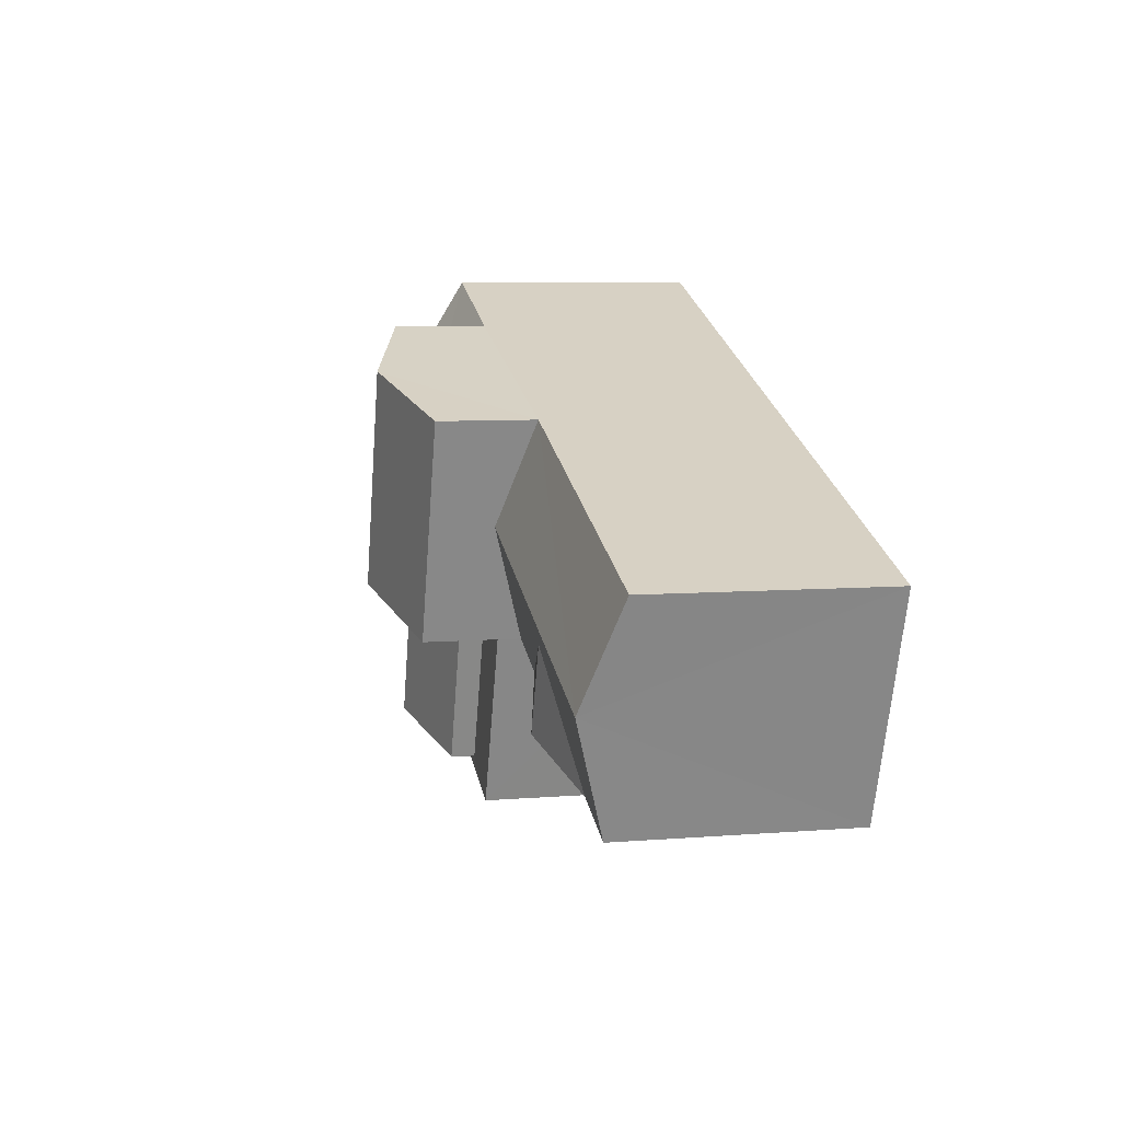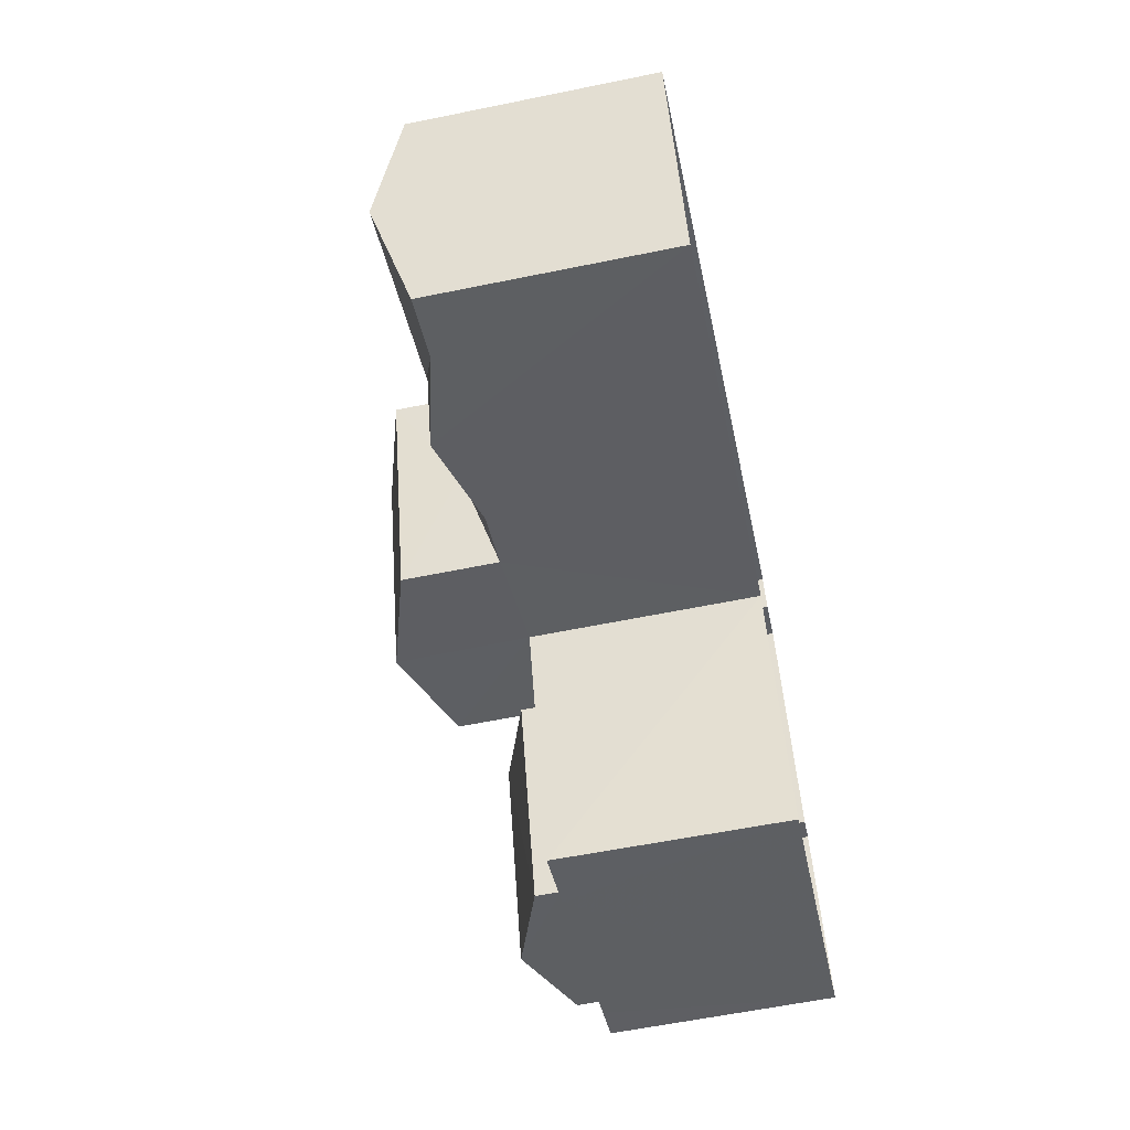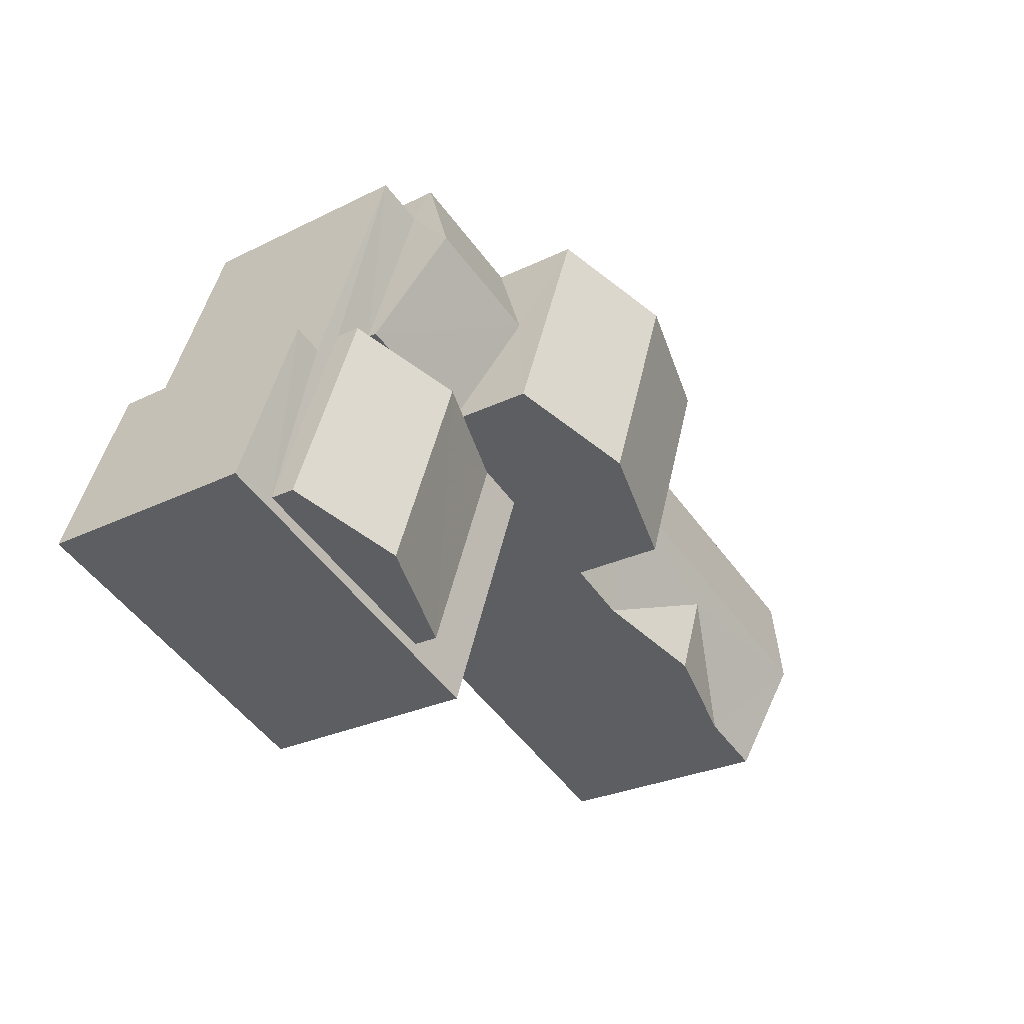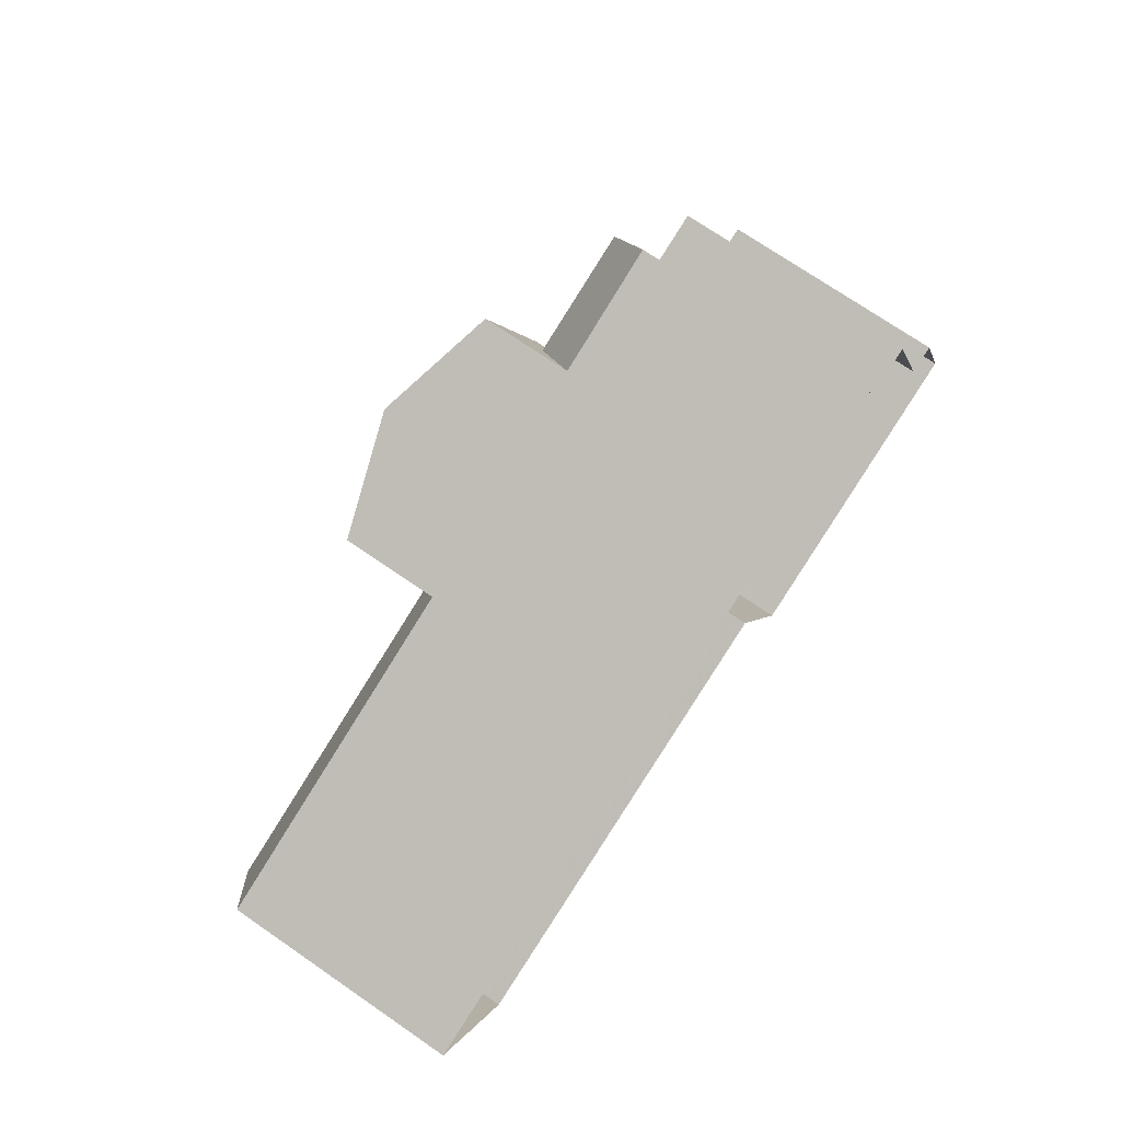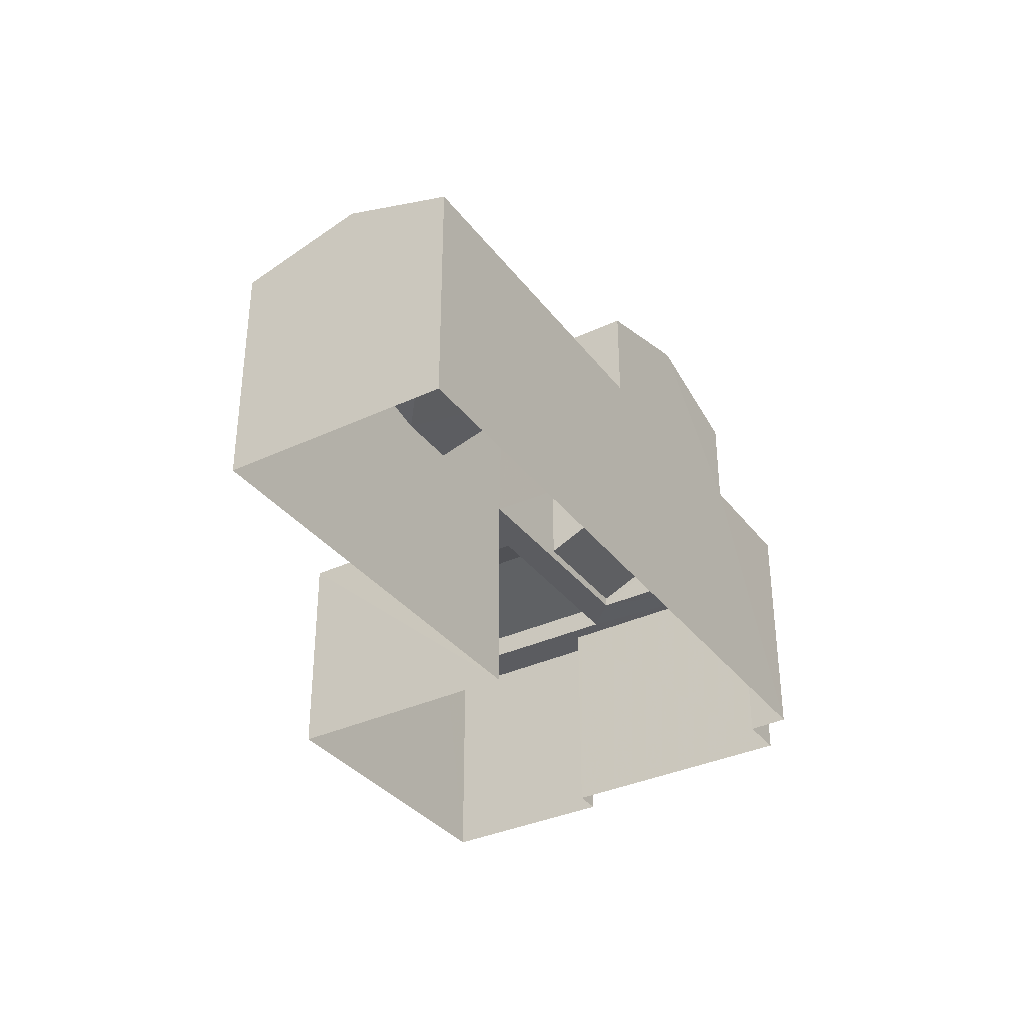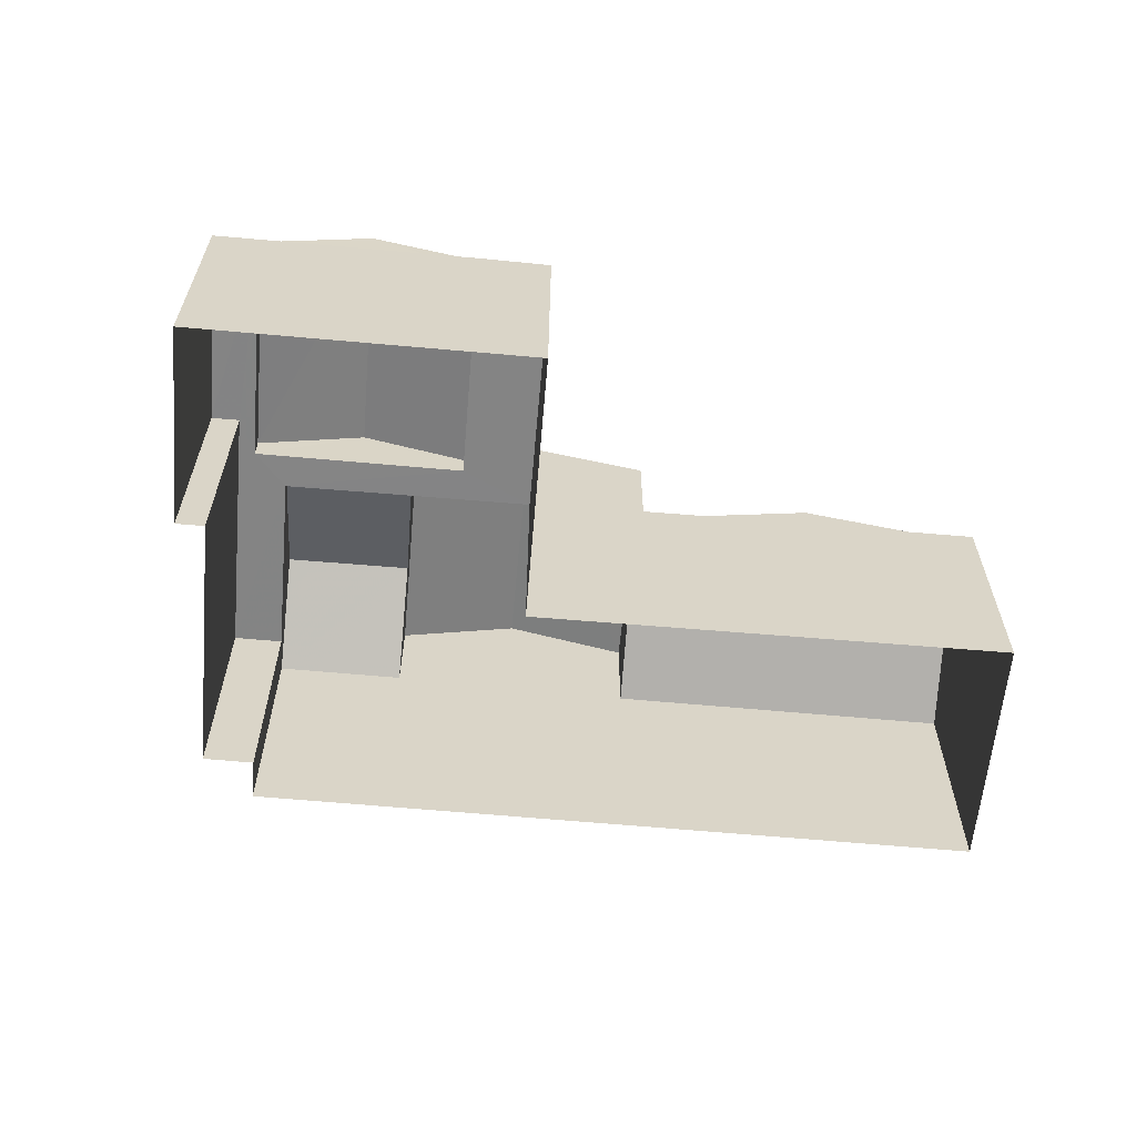
<metadata>
{"format":"obj","ext":"obj","renderer":"f3d","projection":"perspective","resolution":1024,"background":"white","views":[{"elev":7.0,"azim":76.9,"up":"+Y"},{"elev":-60.7,"azim":101.8,"up":"+Y"},{"elev":-26.8,"azim":-52.3,"up":"+Y"},{"elev":73.3,"azim":124.5,"up":"+Y"},{"elev":-35.0,"azim":101.8,"up":"+Z"},{"elev":-61.3,"azim":-25.4,"up":"+Z"}]}
</metadata>
<code>
v -3.162e+05 4.003e+04 3.352
v -3.162e+05 4.004e+04 3.359
v -3.162e+05 4.004e+04 3.352
v -3.162e+05 4.005e+04 3.363
v -3.162e+05 4.004e+04 3.363
v -3.162e+05 4.003e+04 3.359
v -3.162e+05 4.004e+04 3.364
v -3.162e+05 4.005e+04 3.363
v -3.162e+05 4.005e+04 3.363
v -3.162e+05 4.004e+04 3.364
v -3.162e+05 4.004e+04 9.974
v -3.162e+05 4.003e+04 9.974
v -3.162e+05 4.004e+04 9.974
v -3.162e+05 4.003e+04 9.974
v -3.162e+05 4.005e+04 9.974
v -3.162e+05 4.004e+04 9.973
v -3.162e+05 4.005e+04 9.973
v -3.162e+05 4.004e+04 9.974
v -3.162e+05 4.004e+04 9.974
v -3.162e+05 4.003e+04 9.97
v -3.162e+05 4.003e+04 9.97
v -3.162e+05 4.003e+04 9.969
v -3.162e+05 4.004e+04 9.97
v -3.162e+05 4.004e+04 9.969
v -3.162e+05 4.004e+04 11.78
v -3.162e+05 4.004e+04 11.78
v -3.162e+05 4.004e+04 10.26
v -3.162e+05 4.004e+04 10.26
v -3.162e+05 4.004e+04 10.08
v -3.162e+05 4.004e+04 10.08
v -3.162e+05 4.004e+04 11.05
v -3.162e+05 4.004e+04 10.81
v -3.162e+05 4.004e+04 11.05
v -3.162e+05 4.003e+04 10.08
v -3.162e+05 4.003e+04 10.08
v -3.162e+05 4.004e+04 10.81
v -3.162e+05 4.004e+04 13.86
v -3.162e+05 4.004e+04 12.84
v -3.162e+05 4.005e+04 13.86
v -3.162e+05 4.004e+04 12.84
v -3.162e+05 4.004e+04 12.85
v -3.162e+05 4.005e+04 12.85
v -3.162e+05 4.005e+04 10.26
v -3.162e+05 4.005e+04 10.26
v -3.162e+05 4.003e+04 10.7
v -3.162e+05 4.004e+04 10.7
v -3.162e+05 4.004e+04 11.72
v -3.162e+05 4.003e+04 11.72
v -3.162e+05 4.004e+04 10.7
v -3.162e+05 4.003e+04 10.7
v -3.162e+05 4.004e+04 10.08
v -3.162e+05 4.004e+04 10.08
f 1 2 3
f 3 2 4
f 5 2 6
f 7 5 6
f 8 9 5
f 4 2 9
f 10 5 7
f 9 2 5
f 11 12 13
f 14 12 11
f 15 16 17
f 13 12 18
f 15 18 19
f 20 14 21
f 20 21 22
f 23 22 24
f 23 24 16
f 20 12 14
f 19 16 15
f 18 12 19
f 23 20 22
f 19 23 16
f 25 26 27
f 28 25 27
f 29 30 31
f 31 32 33
f 33 34 35
f 30 32 31
f 33 32 34
f 34 32 36
f 37 38 39
f 37 40 38
f 32 30 36
f 39 41 37
f 39 42 41
f 25 43 26
f 25 44 43
f 45 46 47
f 48 45 47
f 49 50 48
f 47 49 48
f 51 31 33
f 52 51 33
f 19 50 49
f 19 12 50
f 4 9 17
f 4 17 43
f 43 17 26
f 17 16 26
f 16 27 26
f 23 46 45
f 20 23 45
f 21 6 22
f 6 21 7
f 11 7 14
f 7 21 14
f 50 12 48
f 12 20 48
f 20 45 48
f 18 8 5
f 18 15 8
f 11 10 7
f 11 13 10
f 39 38 51
f 42 39 44
f 52 3 51
f 51 3 4
f 44 4 43
f 39 51 44
f 44 51 4
f 25 42 44
f 28 41 25
f 41 42 25
f 13 5 10
f 13 18 5
f 34 1 35
f 1 30 2
f 37 24 40
f 41 24 37
f 16 24 28
f 24 2 29
f 27 16 28
f 36 1 34
f 1 36 30
f 41 28 24
f 24 29 40
f 2 30 29
f 9 8 15
f 17 9 15
f 40 31 38
f 38 31 51
f 29 31 40
f 35 1 33
f 1 3 33
f 3 52 33
f 46 23 47
f 23 19 47
f 19 49 47
f 2 22 6
f 2 24 22

</code>
